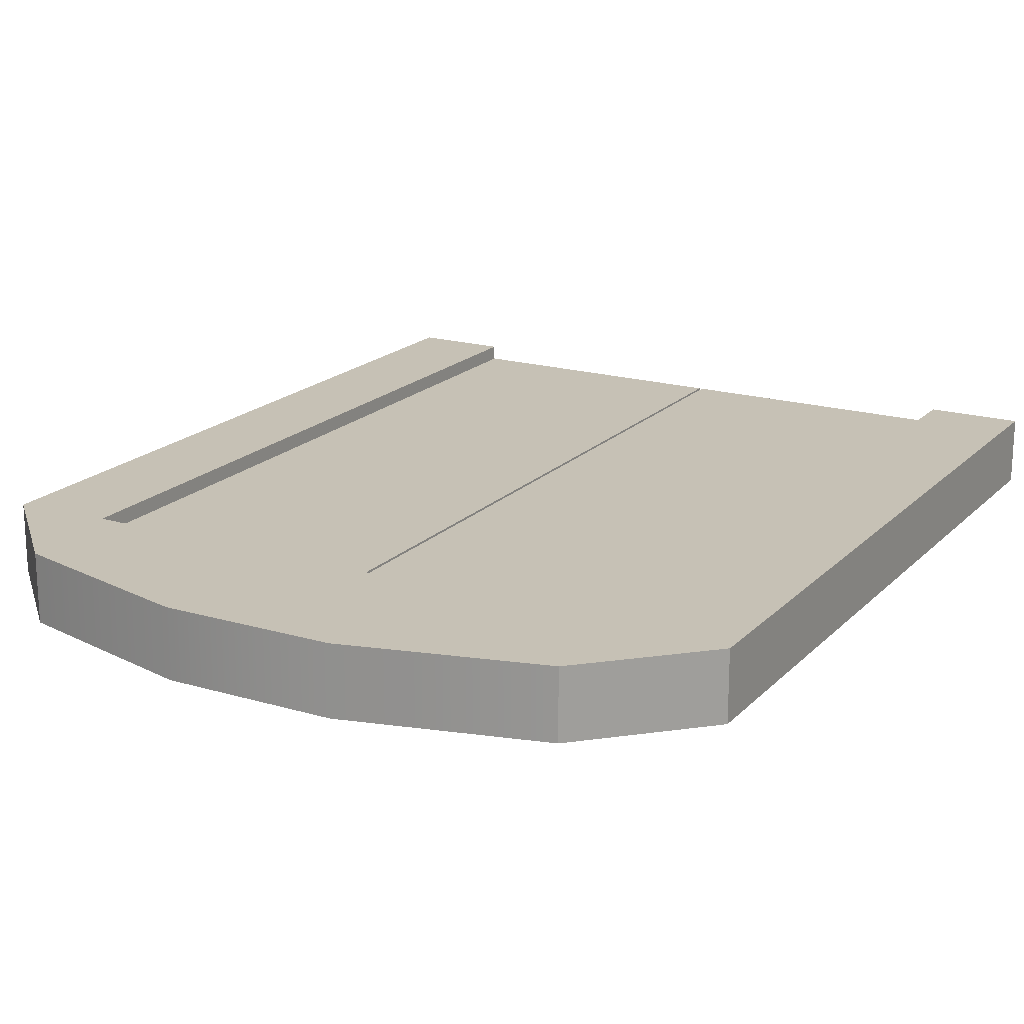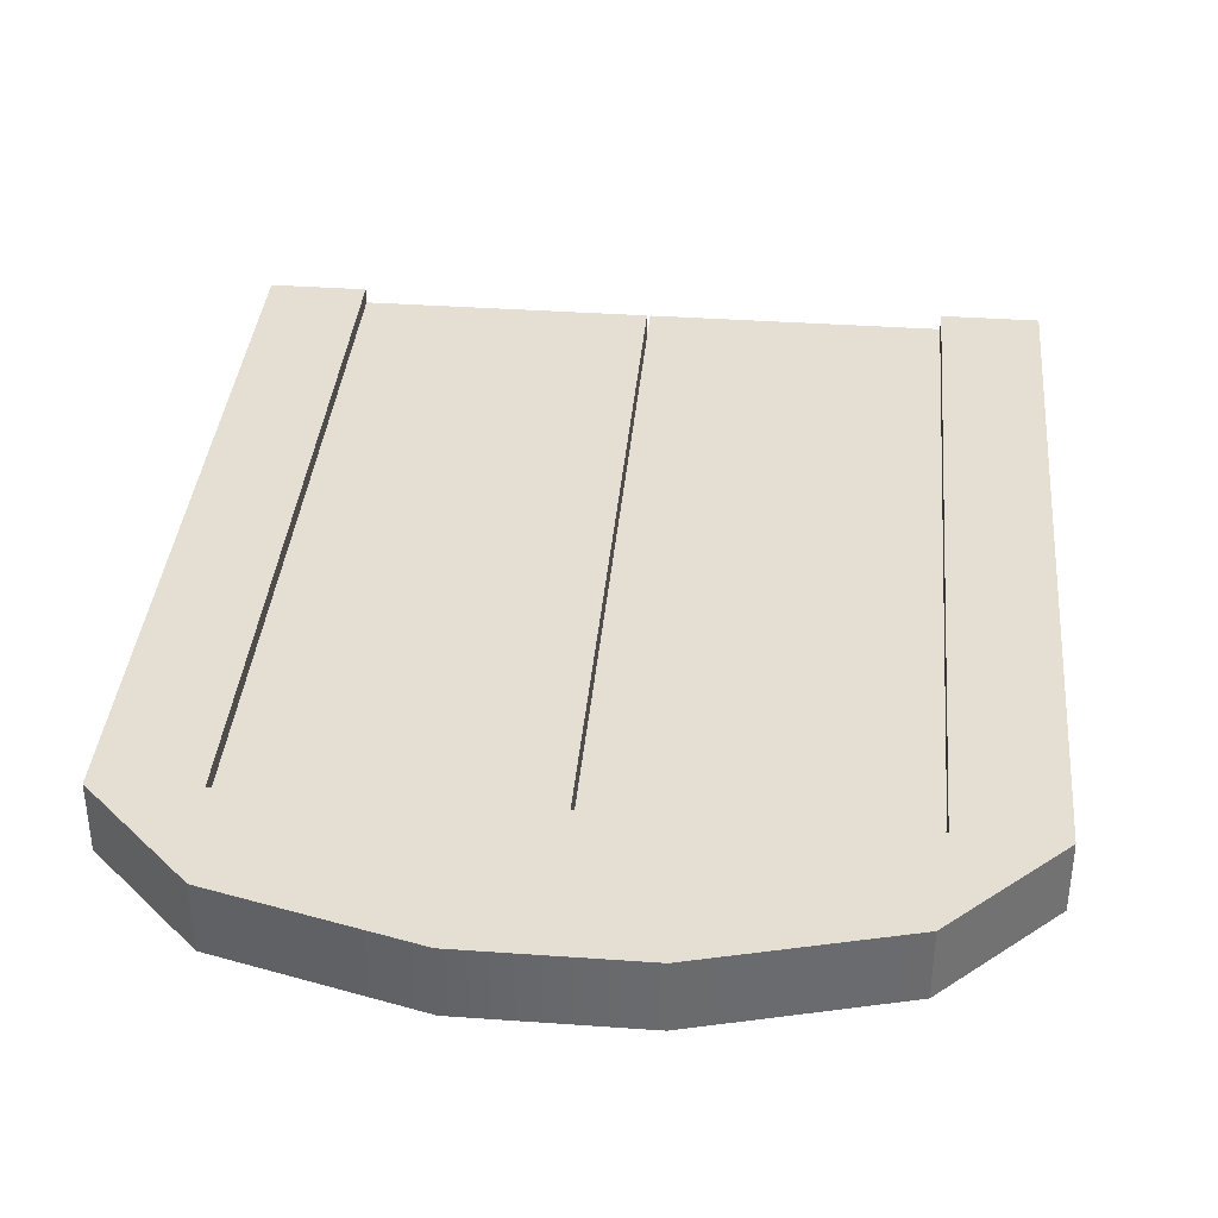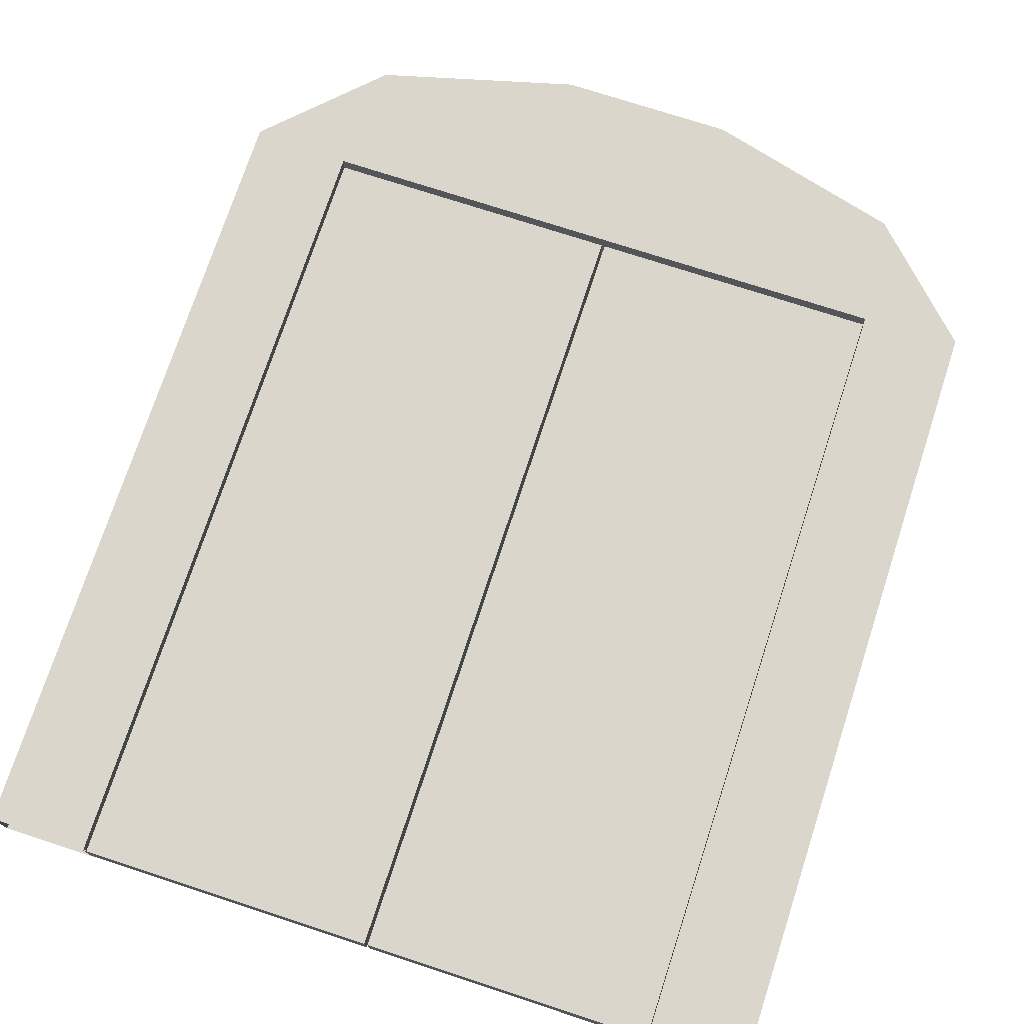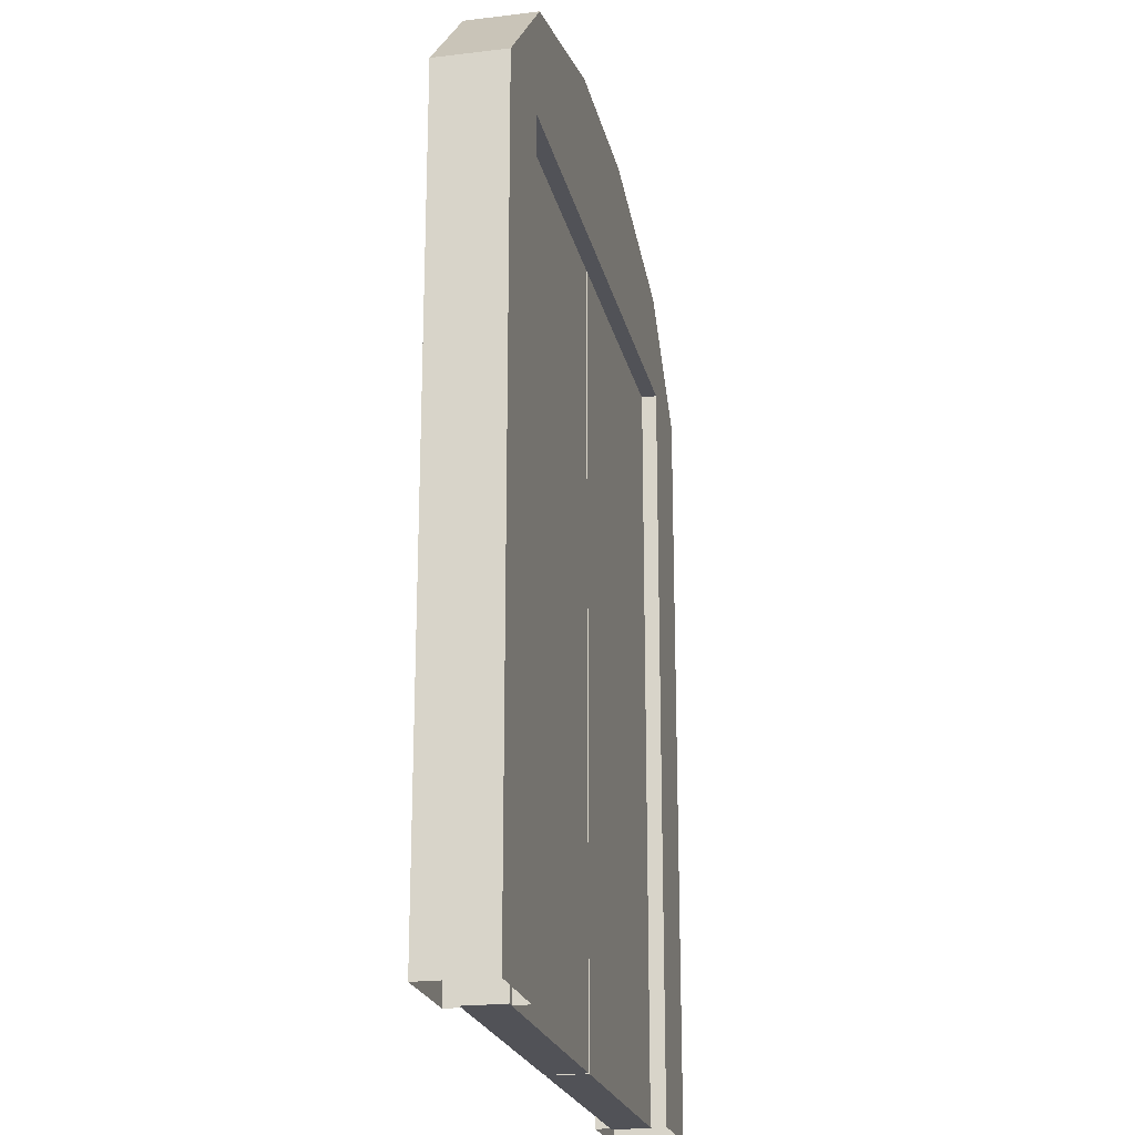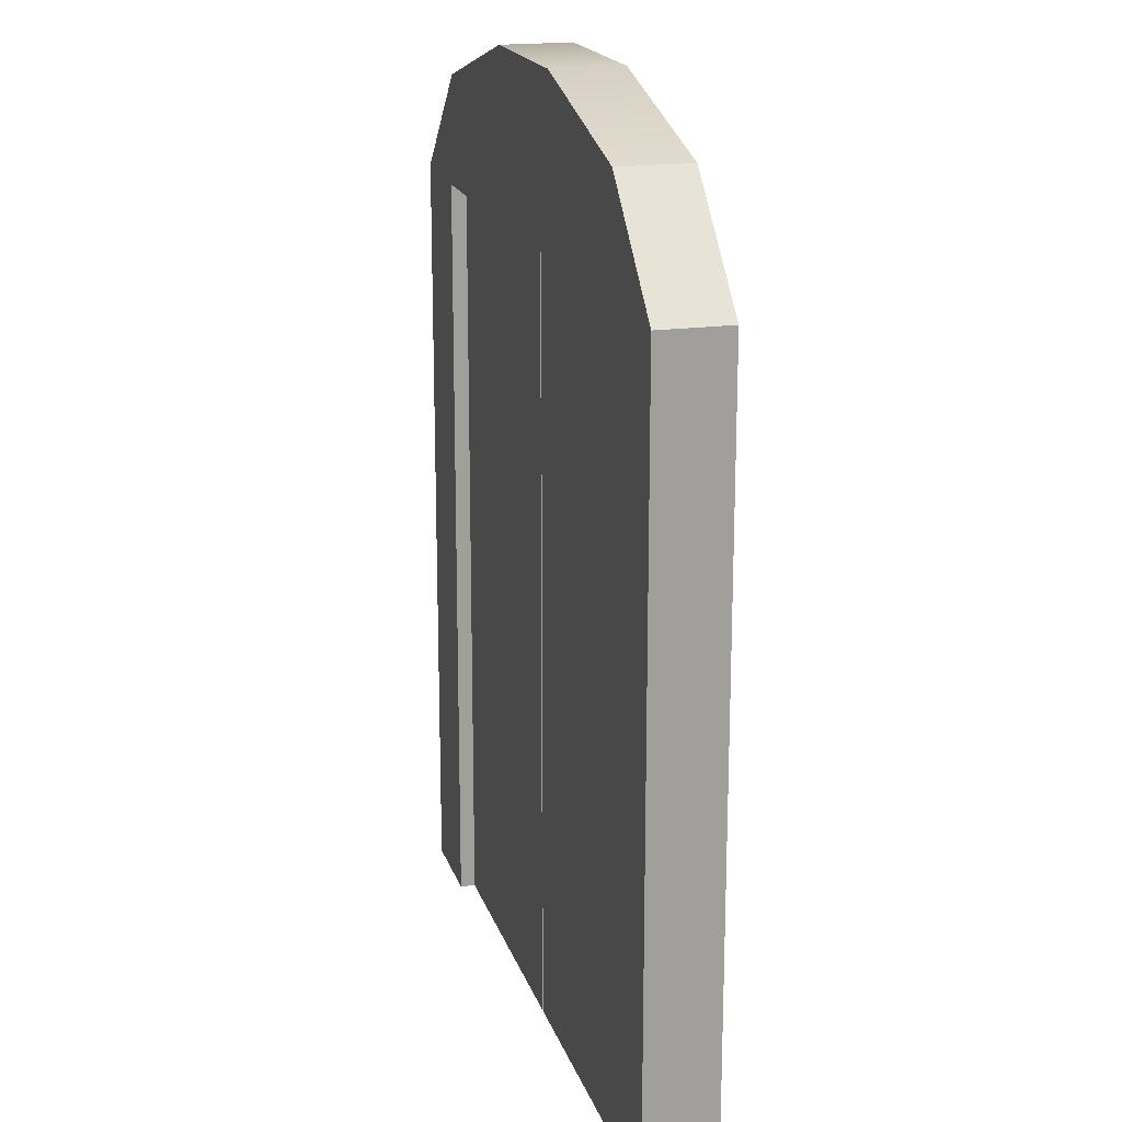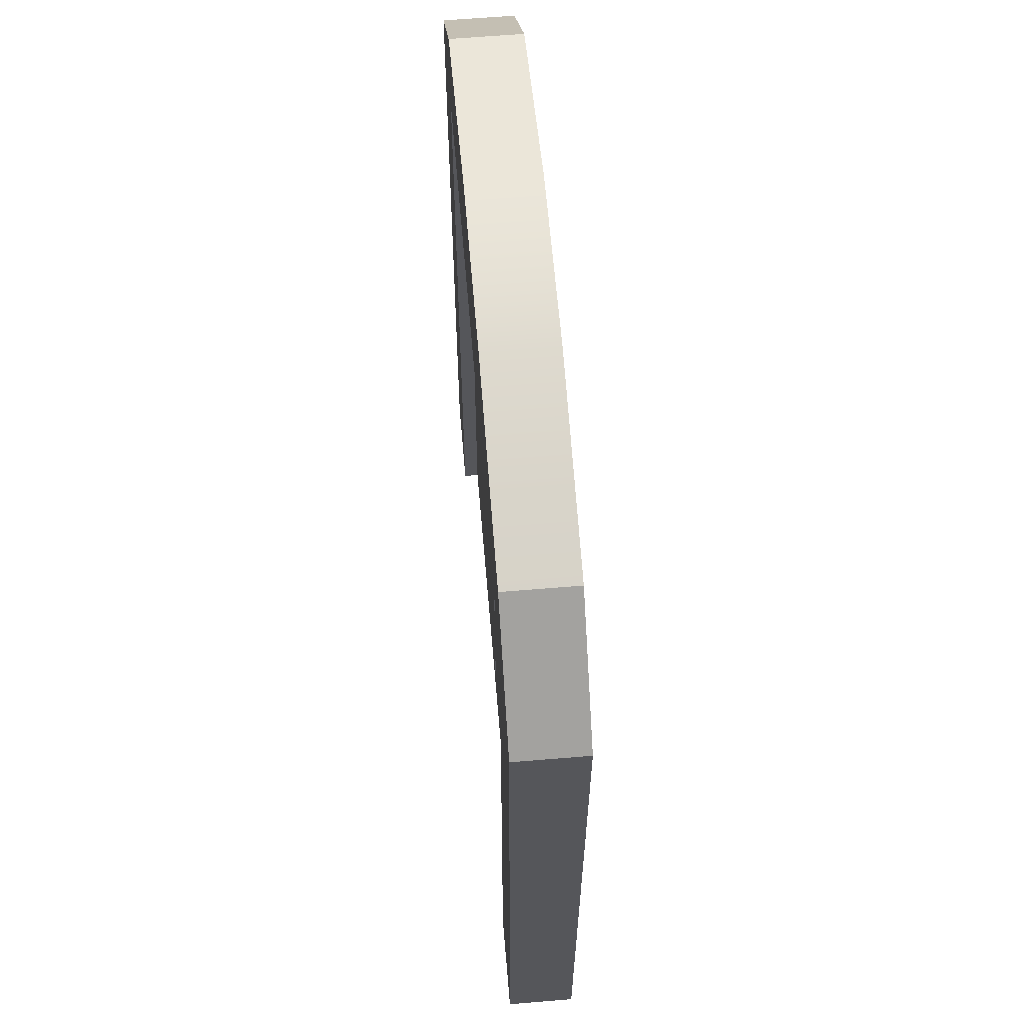
<metadata>
{"format":"obj","ext":"obj","renderer":"f3d","projection":"perspective","resolution":1024,"background":"white","views":[{"elev":18.7,"azim":-150.5,"up":"+Z"},{"elev":37.0,"azim":-174.8,"up":"+Z"},{"elev":74.1,"azim":18.1,"up":"+Z"},{"elev":-21.5,"azim":102.1,"up":"+Y"},{"elev":18.5,"azim":74.8,"up":"+Y"},{"elev":63.3,"azim":-94.8,"up":"+Y"}]}
</metadata>
<code>
g puertadoblev2:default1
v 76.17 3.628 9
v 76.17 203.6 9
v 76.17 203.6 -9
v 76.17 3.628 -9
v -73.83 203.6 -9
v -73.83 3.628 -9
v -98.83 3.587 -9
v 101.2 3.587 9
v 101.2 3.587 -9
v -98.83 3.587 9
v -73.83 3.628 9
v -73.83 203.6 9
v 1.199 203.6 9
v 1.199 203.6 -9
v 73.56 232.2 -9
v 101.2 204.8 -9
v 88.67 211.1 -9
v 73.56 232.2 9
v 88.67 211.1 9
v 101.2 204.8 9
v -86.33 211.1 -9
v -98.83 204.8 -9
v -71.22 232.2 -9
v -71.22 232.2 9
v -98.83 204.8 9
v -86.33 211.1 9
v 23.37 245.4 9
v -20.96 245.4 9
v 1.204 211.1 9
v -20.96 245.4 -9
v 23.37 245.4 -9
v 1.204 211.1 -9
g puertadoblev2:PuertaDoble puertadoblev2:marcopuertadoble Marco
f 1 2 3 4
f 8 9 16 20
f 13 14 3 2
f 31 27 18 15
f 6 5 12 11
f 2 1 8 20 19
f 7 10 25 22
f 10 11 12 26 25
f 12 5 14 13
f 23 24 28 30
f 17 16 9 4 3
f 22 21 5 6 7
f 21 23 30 32 14 5
f 24 26 12 13 29 28
f 16 15 18 20
f 23 22 25 24
f 15 16 17
f 18 19 20
f 21 22 23
f 24 25 26
f 27 29 13 2 19 18
f 32 31 15 17 3 14
f 28 27 31 30
f 27 28 29
f 30 31 32
g default
v -74.75 3.526 5.018
v 1.382 3.526 5.018
v -74.75 203.5 5.018
v 1.382 203.5 5.018
v -74.75 203.5 -5.018
v 1.382 203.5 -5.018
v -74.75 3.526 -5.018
v 1.382 3.526 -5.018
g Puerta
f 33 34 36 35
f 35 36 38 37
f 37 38 40 39
f 39 40 34 33
f 39 33 35 37
f 36 34 40 38
g default
v 78.35 3.526 5.018
v 2.218 3.526 5.018
v 78.35 203.5 5.018
v 2.218 203.5 5.018
v 78.35 203.5 -5.018
v 2.218 203.5 -5.018
v 78.35 3.526 -5.018
v 2.218 3.526 -5.018
g Puerta1
f 41 43 44 42
f 43 45 46 44
f 45 47 48 46
f 47 41 42 48
f 47 45 43 41
f 44 46 48 42

</code>
